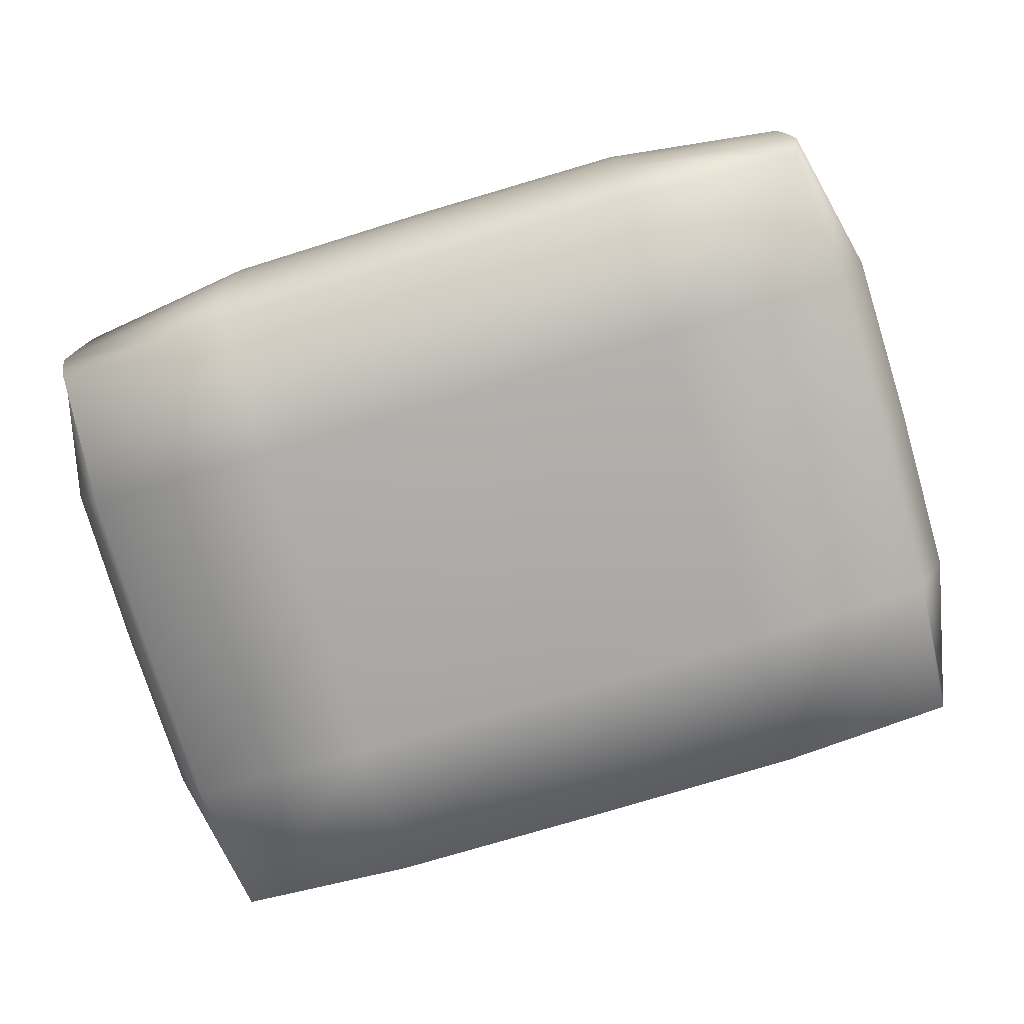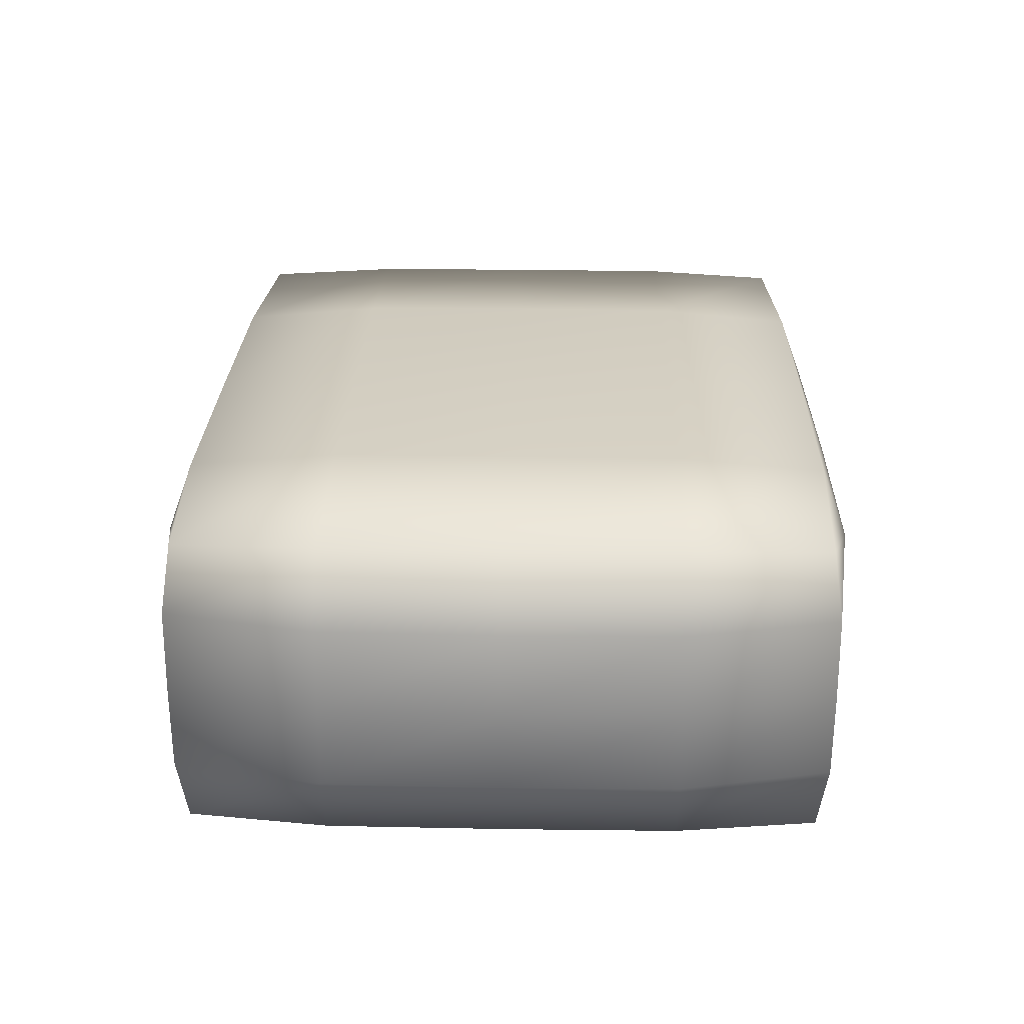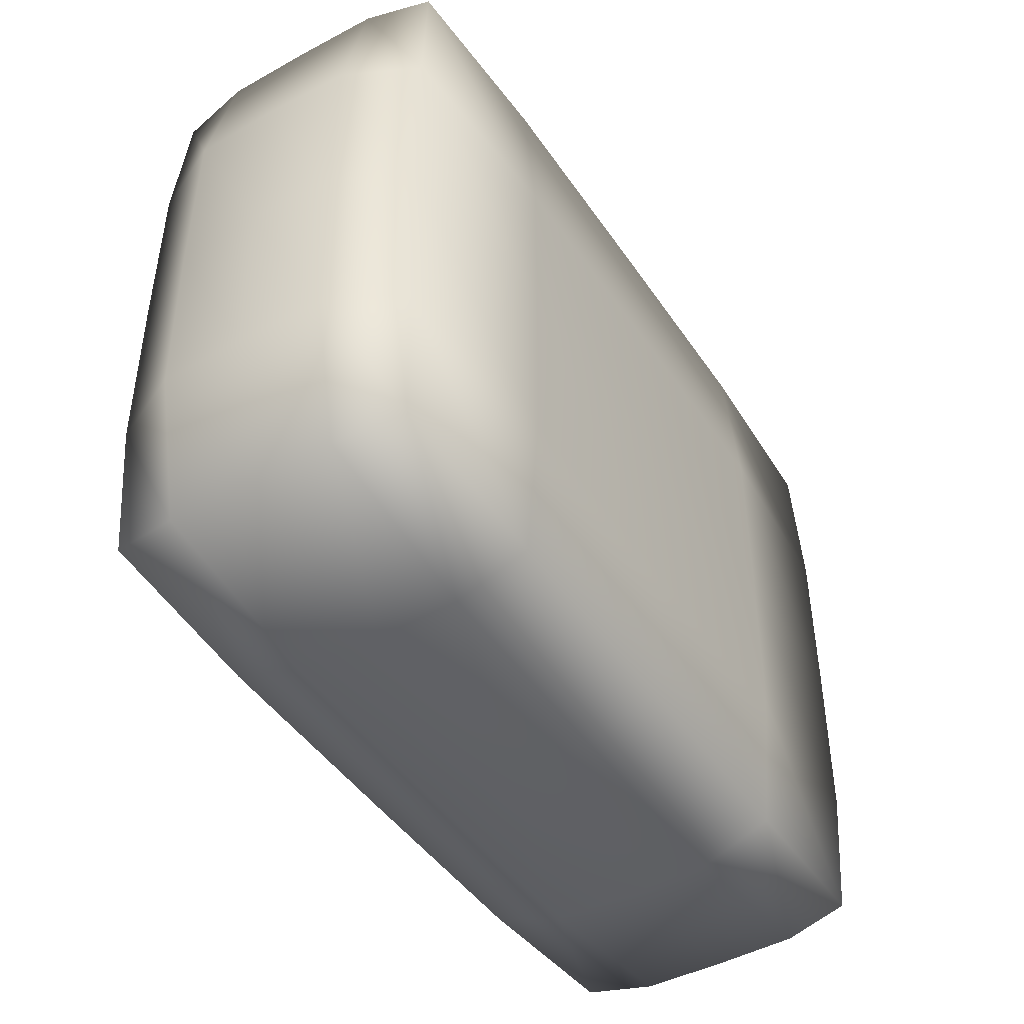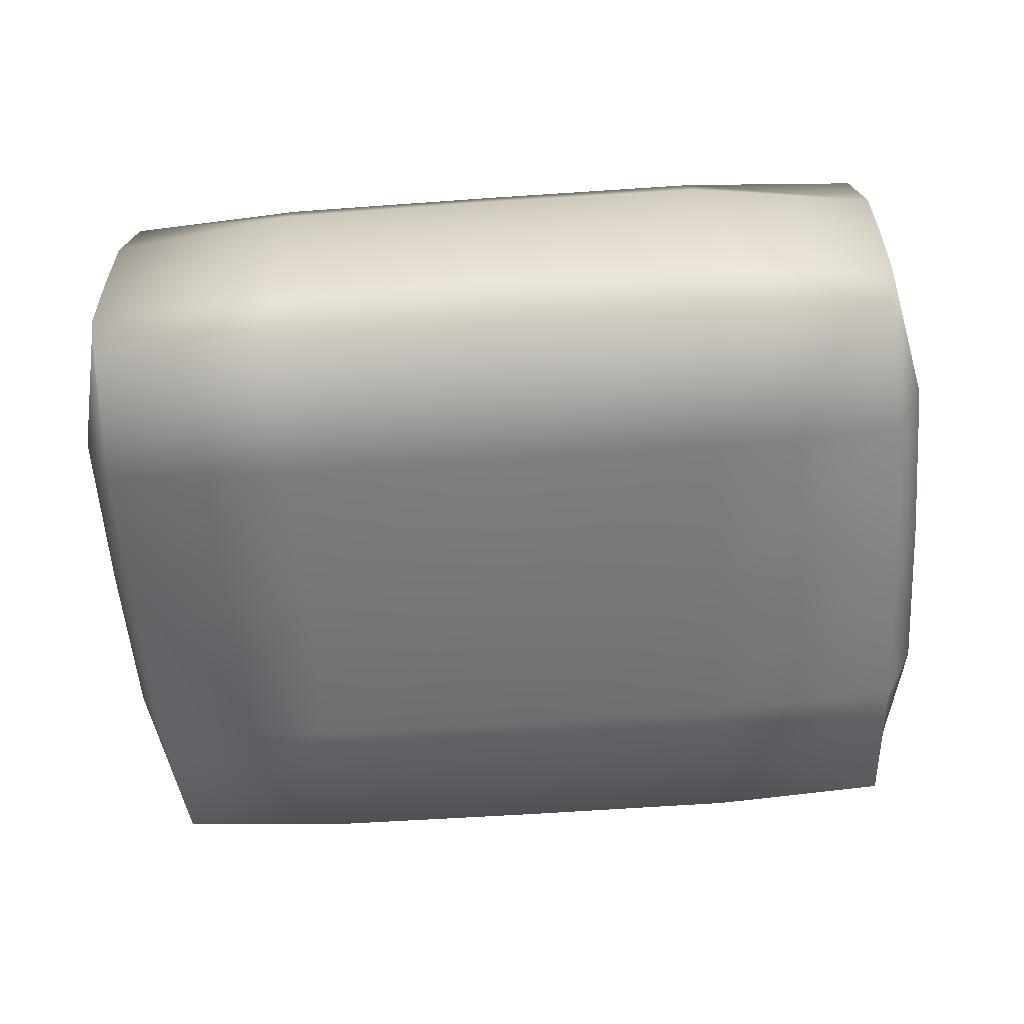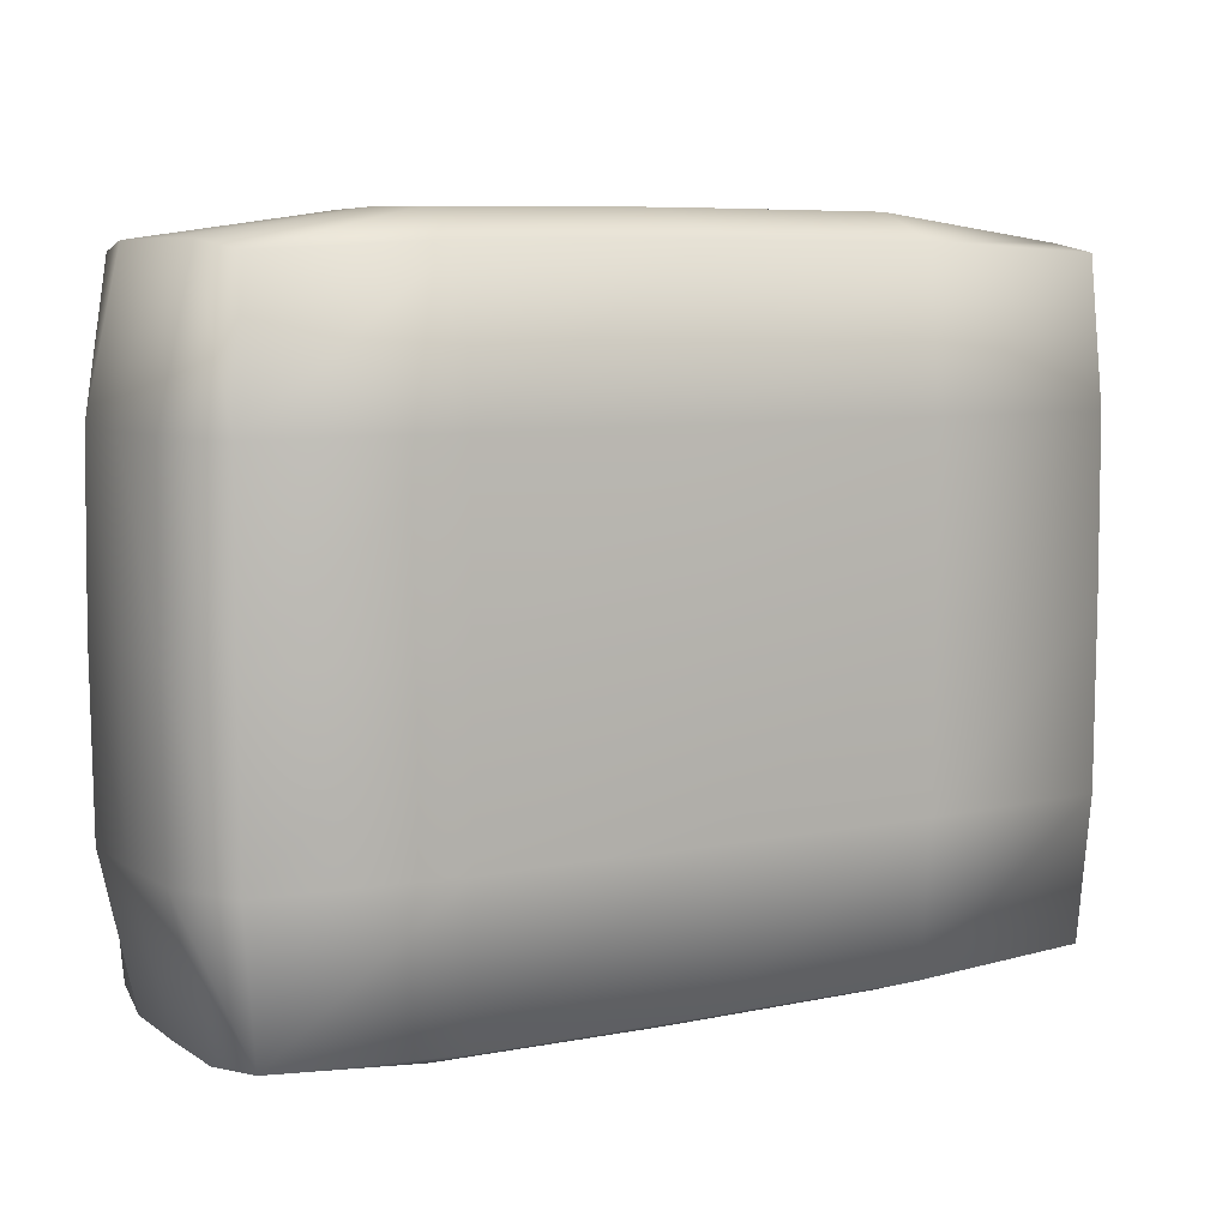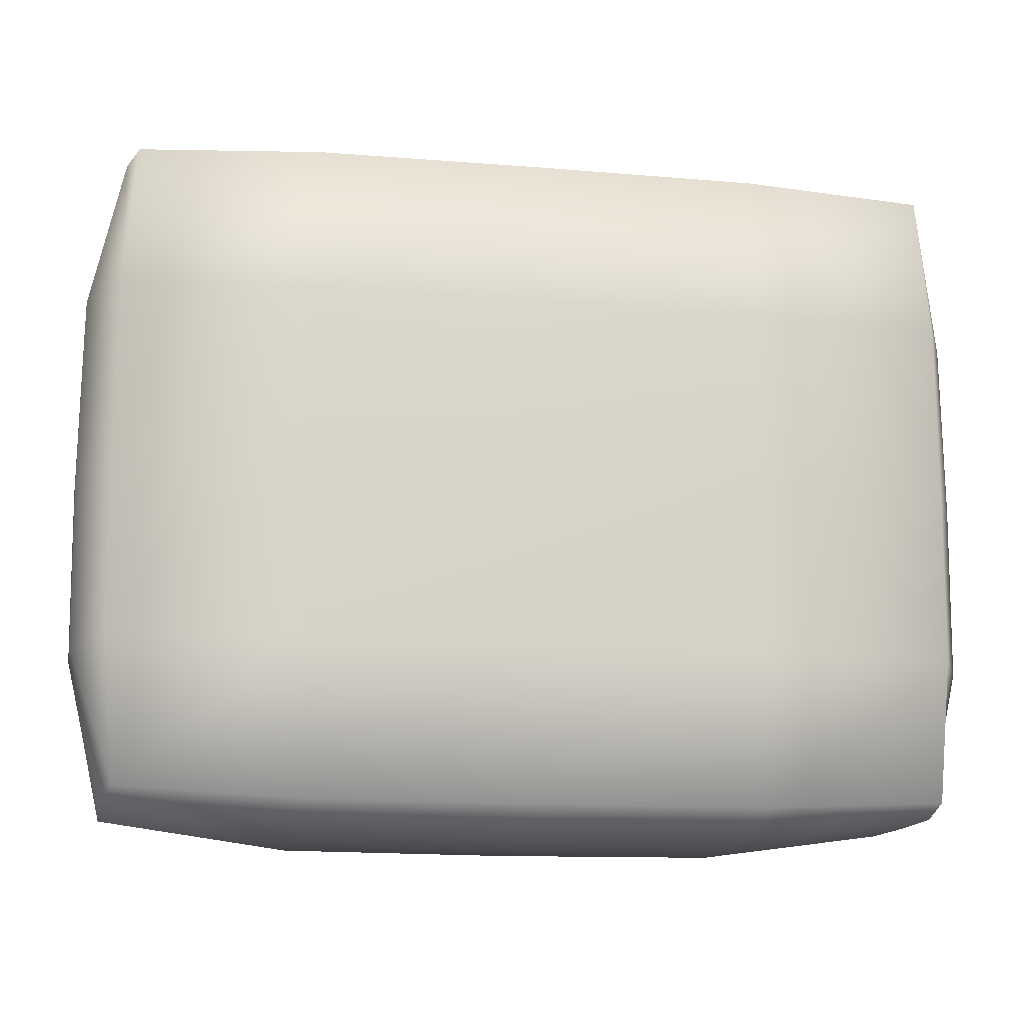
<metadata>
{"format":"obj","ext":"obj","renderer":"f3d","projection":"perspective","resolution":1024,"background":"white","views":[{"elev":-76.5,"azim":16.8,"up":"+Z"},{"elev":25.2,"azim":-88.5,"up":"+Z"},{"elev":-45.6,"azim":-58.0,"up":"+Y"},{"elev":-57.0,"azim":4.2,"up":"+Z"},{"elev":7.5,"azim":150.2,"up":"+Y"},{"elev":-14.2,"azim":169.6,"up":"+Y"}]}
</metadata>
<code>
o Cube
v 0.1334 -0.1043 -0.05004
v 0.1334 -0.1043 0.05004
v -0.1334 -0.1043 0.05004
v -0.1334 -0.1043 -0.05004
v 0.1334 0.1043 -0.05004
v 0.1334 0.1043 0.05004
v -0.1334 0.1043 0.05004
v -0.1334 0.1043 -0.05004
v 0.1376 -0.1075 0
v 0 -0.1075 -0.05159
v 0.1376 0 -0.05159
v -0 -0.1075 0.05159
v 0.1376 0 0.05159
v -0.1376 -0.1075 -0
v -0.1376 0 0.05159
v -0.1376 0 -0.05159
v 0.1376 0.1075 0
v 0 0.1075 -0.05159
v -0 0.1075 0.05159
v -0.1376 0.1075 -0
v 0.1499 0 0
v 0 0 -0.05622
v -0 0.1171 0
v -0 0 0.05622
v -0.1499 0 -0
v 0 -0.1171 -0
v 0.1373 -0.1073 -0.02773
v 0.1373 -0.1073 0.02773
v 0.07394 -0.1073 -0.05149
v -0.07394 -0.1073 -0.05149
v 0.1373 -0.05776 -0.05149
v 0.1373 0.05776 -0.05149
v 0.07394 -0.1073 0.05149
v -0.07394 -0.1073 0.05149
v 0.1373 -0.05776 0.05149
v 0.1373 0.05776 0.05149
v -0.1373 -0.1073 0.02773
v -0.1373 -0.1073 -0.02773
v -0.1373 -0.05776 0.05149
v -0.1373 0.05776 0.05149
v -0.1373 -0.05776 -0.05149
v -0.1373 0.05776 -0.05149
v 0.1373 0.1073 -0.02773
v 0.1373 0.1073 0.02773
v 0.07394 0.1073 -0.05149
v -0.07394 0.1073 -0.05149
v 0.07394 0.1073 0.05149
v -0.07394 0.1073 0.05149
v -0.1373 0.1073 0.02773
v -0.1373 0.1073 -0.02773
v 0.1492 0 0.02782
v 0.1492 -0.05796 0
v 0.1492 0 -0.02782
v 0.1492 0.05796 0
v 0 0.05796 -0.05593
v 0.07419 0 -0.05593
v 0 -0.05796 -0.05593
v -0.07419 0 -0.05593
v -0 0.1165 0.02782
v 0.07419 0.1165 0
v 0 0.1165 -0.02782
v -0.07419 0.1165 0
v -0.07419 0 0.05593
v -0 -0.05796 0.05593
v 0.07419 0 0.05593
v -0 0.05796 0.05593
v -0.1492 0 -0.02782
v -0.1492 -0.05796 -0
v -0.1492 0 0.02782
v -0.1492 0.05796 -0
v -0.07419 -0.1165 -0
v 0 -0.1165 -0.02782
v 0.07419 -0.1165 -0
v 0 -0.1165 0.02782
v 0.1484 -0.05795 0.02782
v 0.1484 -0.05795 -0.02782
v 0.1484 0.05795 0.02782
v 0.1484 0.05795 -0.02782
v 0.07418 0.05795 -0.05566
v 0.07418 -0.05795 -0.05566
v -0.07418 0.05795 -0.05566
v -0.07418 -0.05795 -0.05566
v 0.07418 0.1159 0.02782
v 0.07418 0.1159 -0.02782
v -0.07418 0.1159 0.02782
v -0.07418 0.1159 -0.02782
v -0.07418 -0.05795 0.05566
v 0.07418 -0.05795 0.05566
v -0.07418 0.05795 0.05566
v 0.07418 0.05795 0.05566
v -0.1484 -0.05795 -0.02782
v -0.1484 -0.05795 0.02782
v -0.1484 0.05795 -0.02782
v -0.1484 0.05795 0.02782
v -0.07418 -0.1159 -0.02782
v 0.07418 -0.1159 -0.02782
v -0.07418 -0.1159 0.02782
v 0.07418 -0.1159 0.02782
f 28 75 35
f 28 35 2
f 9 52 75
f 9 75 28
f 75 51 13
f 75 13 35
f 52 21 51
f 52 51 75
f 27 76 52
f 27 52 9
f 1 31 76
f 1 76 27
f 76 53 21
f 76 21 52
f 31 11 53
f 31 53 76
f 51 77 36
f 51 36 13
f 21 54 77
f 21 77 51
f 77 44 6
f 77 6 36
f 54 17 44
f 54 44 77
f 53 78 54
f 53 54 21
f 11 32 78
f 11 78 53
f 78 43 17
f 78 17 54
f 32 5 43
f 32 43 78
f 32 79 45
f 32 45 5
f 11 56 79
f 11 79 32
f 79 55 18
f 79 18 45
f 56 22 55
f 56 55 79
f 31 80 56
f 31 56 11
f 1 29 80
f 1 80 31
f 80 57 22
f 80 22 56
f 29 10 57
f 29 57 80
f 55 81 46
f 55 46 18
f 22 58 81
f 22 81 55
f 81 42 8
f 81 8 46
f 58 16 42
f 58 42 81
f 57 82 58
f 57 58 22
f 10 30 82
f 10 82 57
f 82 41 16
f 82 16 58
f 30 4 41
f 30 41 82
f 44 83 47
f 44 47 6
f 17 60 83
f 17 83 44
f 83 59 19
f 83 19 47
f 60 23 59
f 60 59 83
f 43 84 60
f 43 60 17
f 5 45 84
f 5 84 43
f 84 61 23
f 84 23 60
f 45 18 61
f 45 61 84
f 59 85 48
f 59 48 19
f 23 62 85
f 23 85 59
f 85 49 7
f 85 7 48
f 62 20 49
f 62 49 85
f 61 86 62
f 61 62 23
f 18 46 86
f 18 86 61
f 86 50 20
f 86 20 62
f 46 8 50
f 46 50 86
f 34 87 39
f 34 39 3
f 12 64 87
f 12 87 34
f 87 63 15
f 87 15 39
f 64 24 63
f 64 63 87
f 33 88 64
f 33 64 12
f 2 35 88
f 2 88 33
f 88 65 24
f 88 24 64
f 35 13 65
f 35 65 88
f 63 89 40
f 63 40 15
f 24 66 89
f 24 89 63
f 89 48 7
f 89 7 40
f 66 19 48
f 66 48 89
f 65 90 66
f 65 66 24
f 13 36 90
f 13 90 65
f 90 47 19
f 90 19 66
f 36 6 47
f 36 47 90
f 38 91 41
f 38 41 4
f 14 68 91
f 14 91 38
f 91 67 16
f 91 16 41
f 68 25 67
f 68 67 91
f 37 92 68
f 37 68 14
f 3 39 92
f 3 92 37
f 92 69 25
f 92 25 68
f 39 15 69
f 39 69 92
f 67 93 42
f 67 42 16
f 25 70 93
f 25 93 67
f 93 50 8
f 93 8 42
f 70 20 50
f 70 50 93
f 69 94 70
f 69 70 25
f 15 40 94
f 15 94 69
f 94 49 20
f 94 20 70
f 40 7 49
f 40 49 94
f 30 95 38
f 30 38 4
f 10 72 95
f 10 95 30
f 95 71 14
f 95 14 38
f 72 26 71
f 72 71 95
f 29 96 72
f 29 72 10
f 1 27 96
f 1 96 29
f 96 73 26
f 96 26 72
f 27 9 73
f 27 73 96
f 71 97 37
f 71 37 14
f 26 74 97
f 26 97 71
f 97 34 3
f 97 3 37
f 74 12 34
f 74 34 97
f 73 98 74
f 73 74 26
f 9 28 98
f 9 98 73
f 98 33 12
f 98 12 74
f 28 2 33
f 28 33 98

</code>
